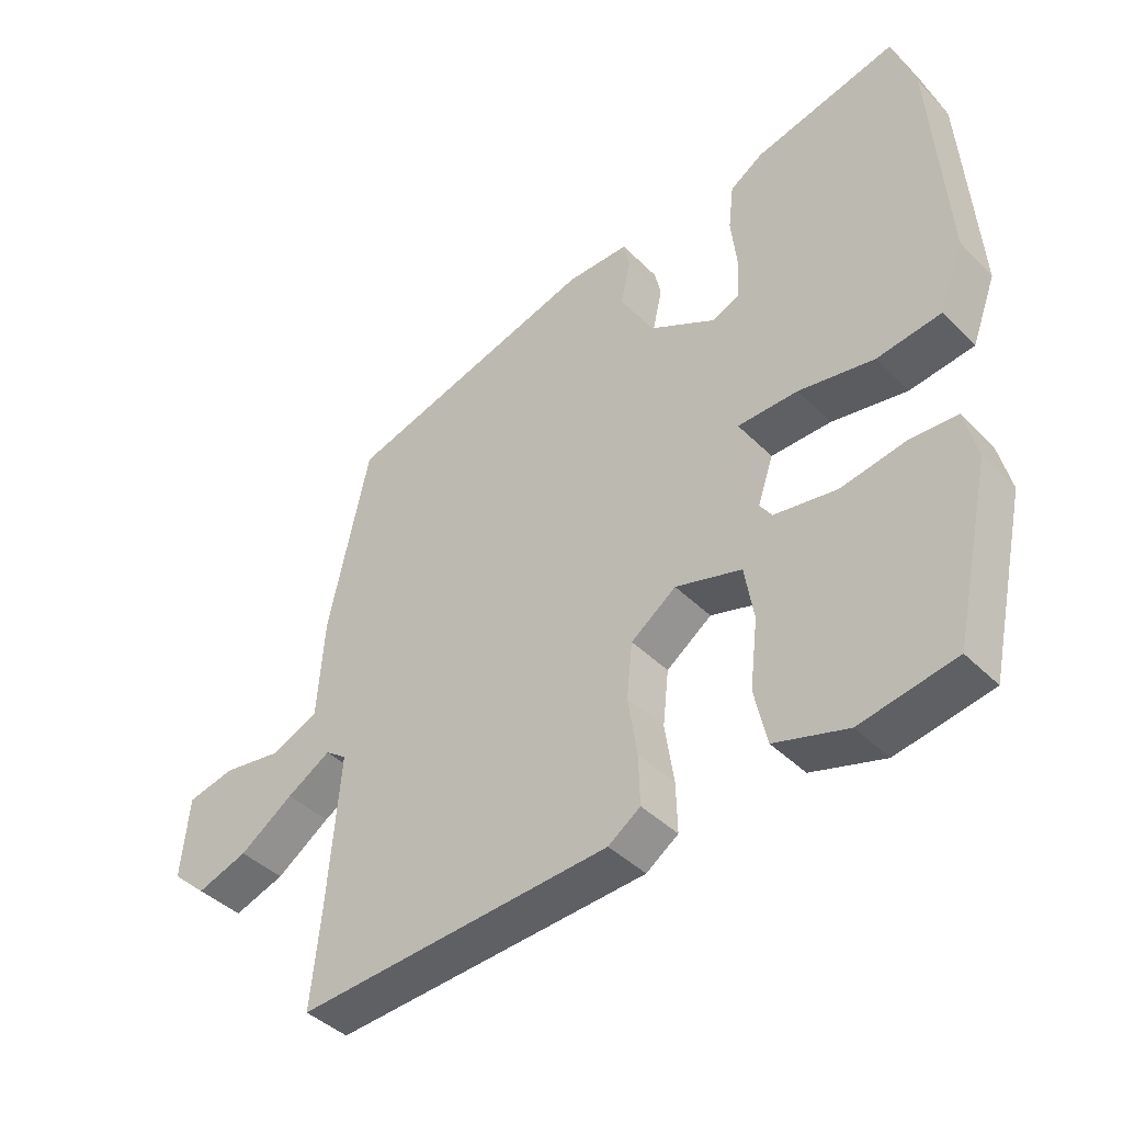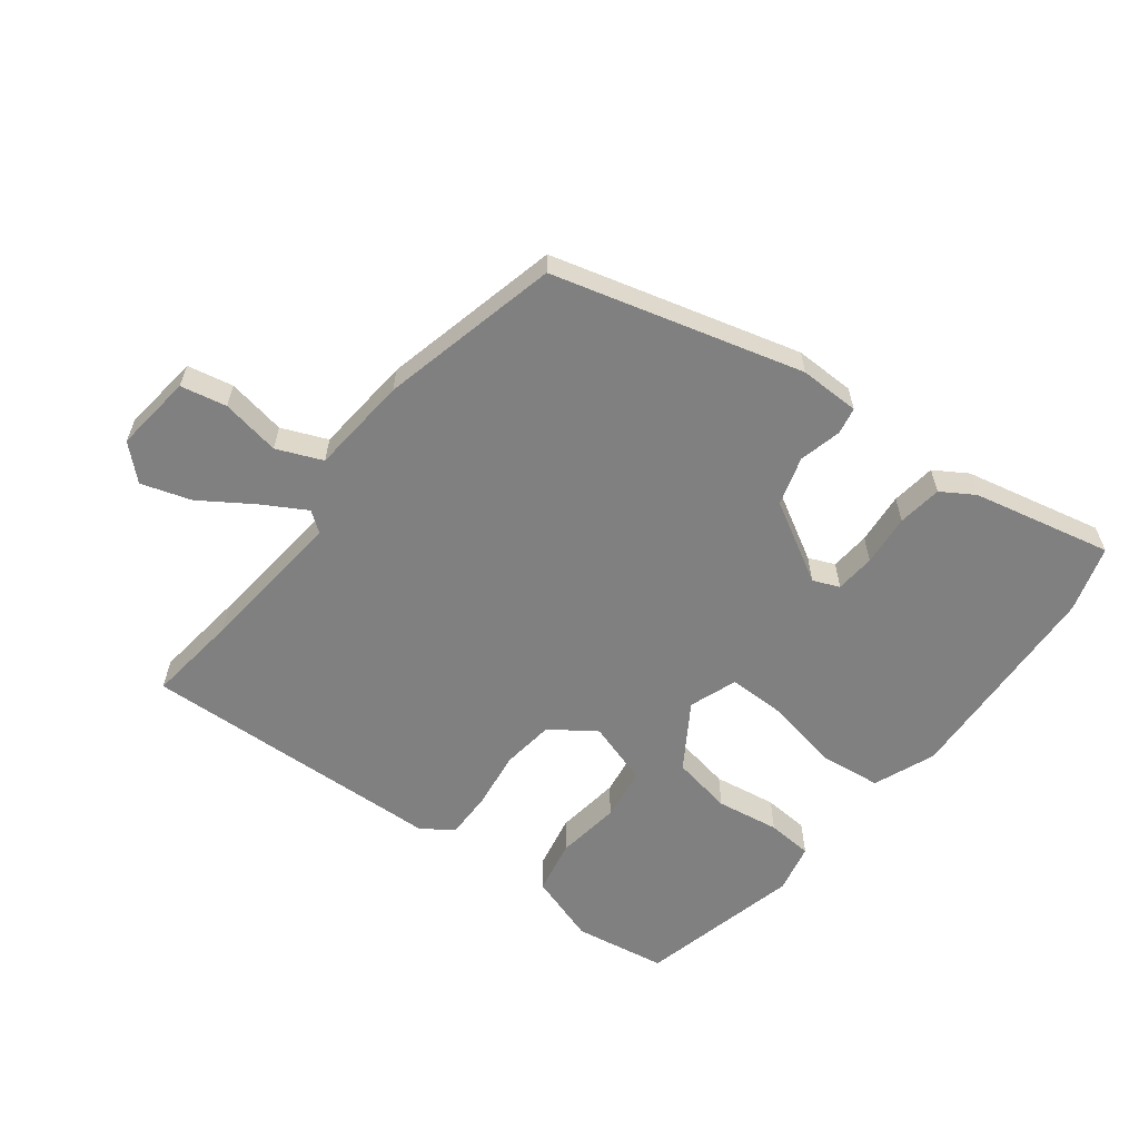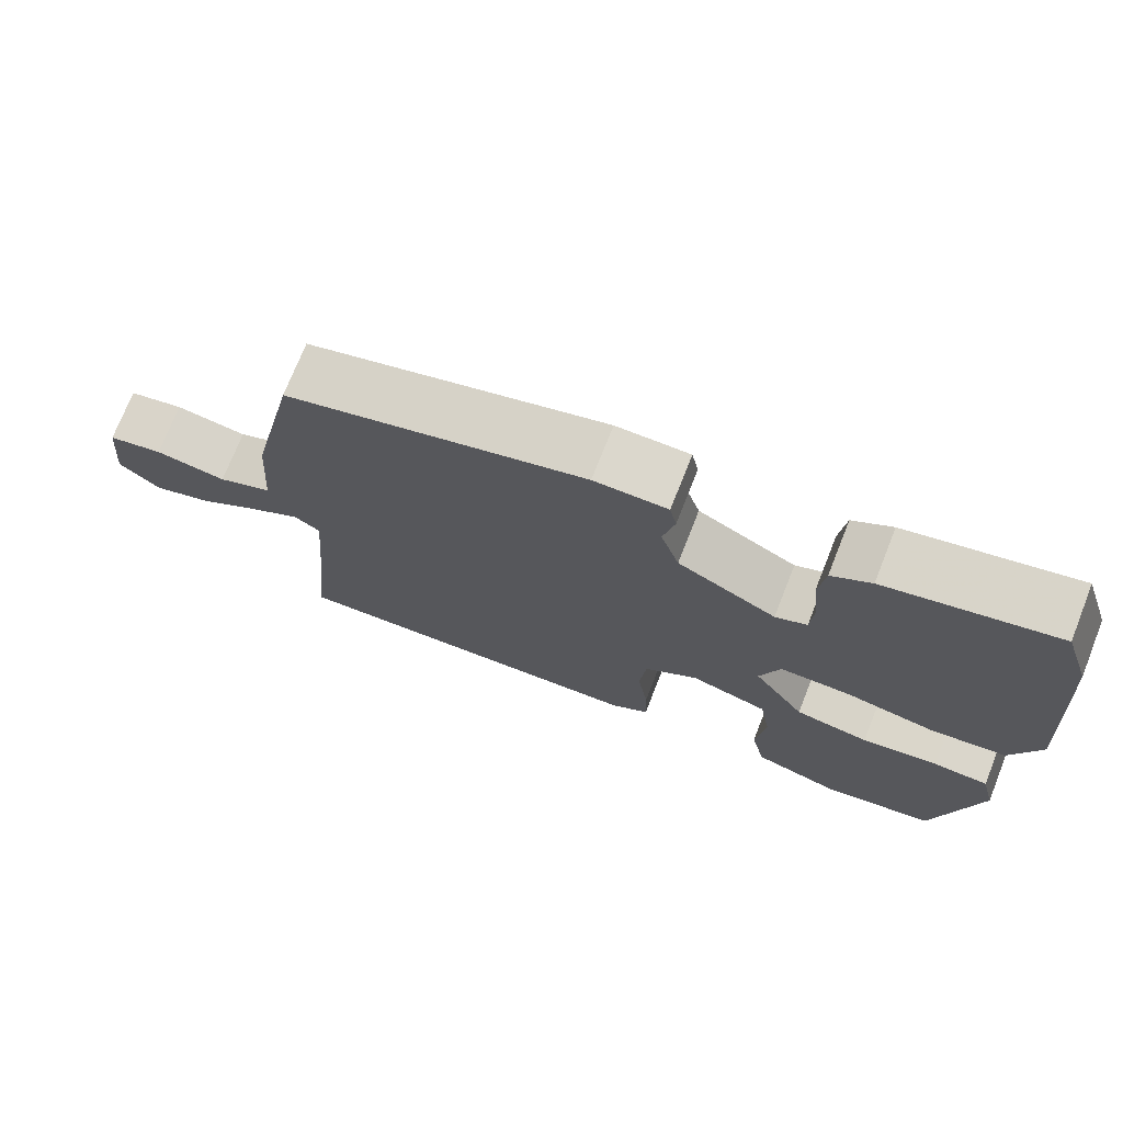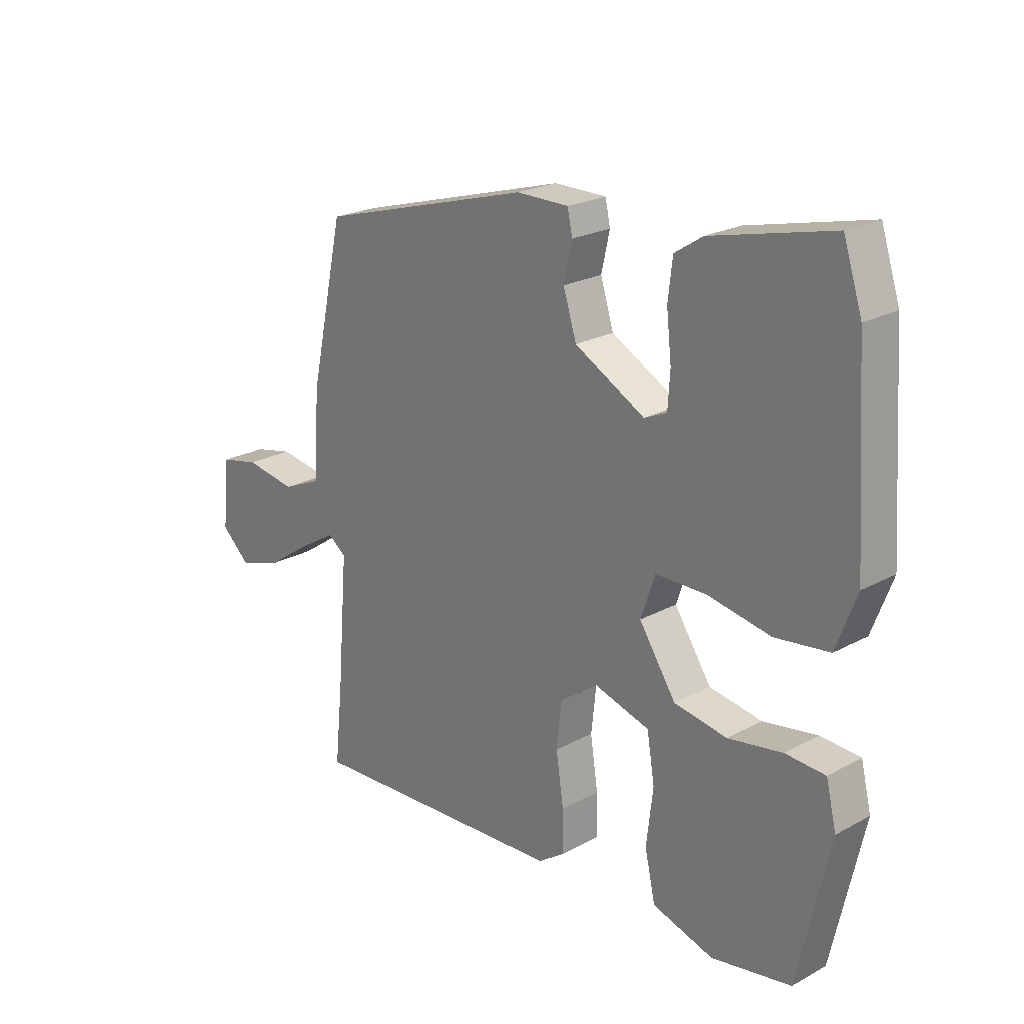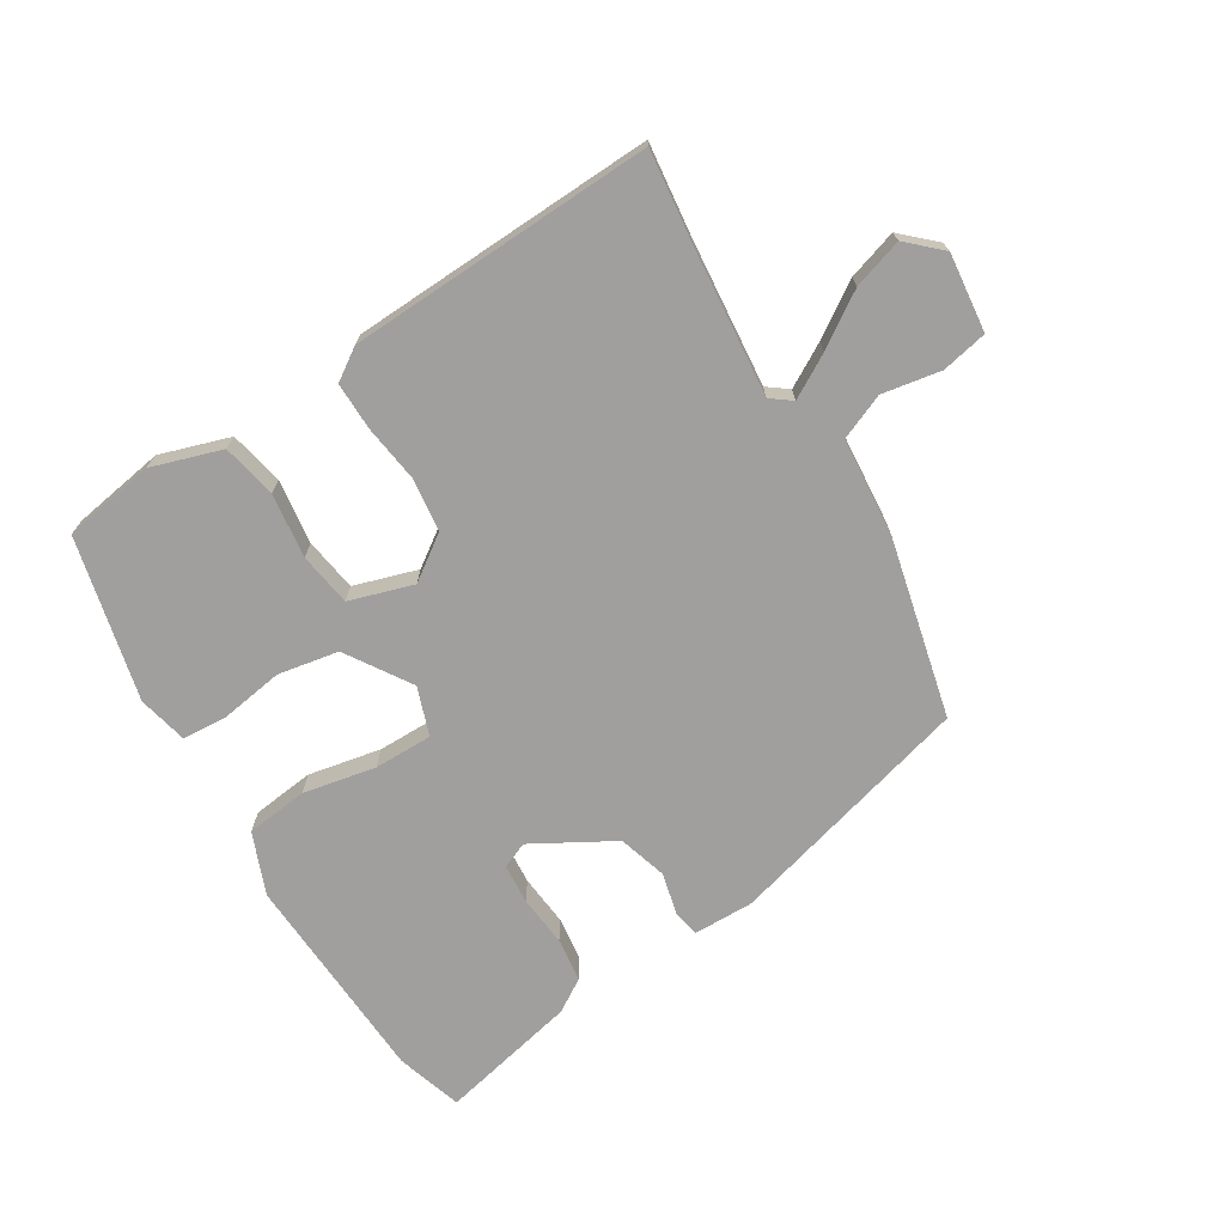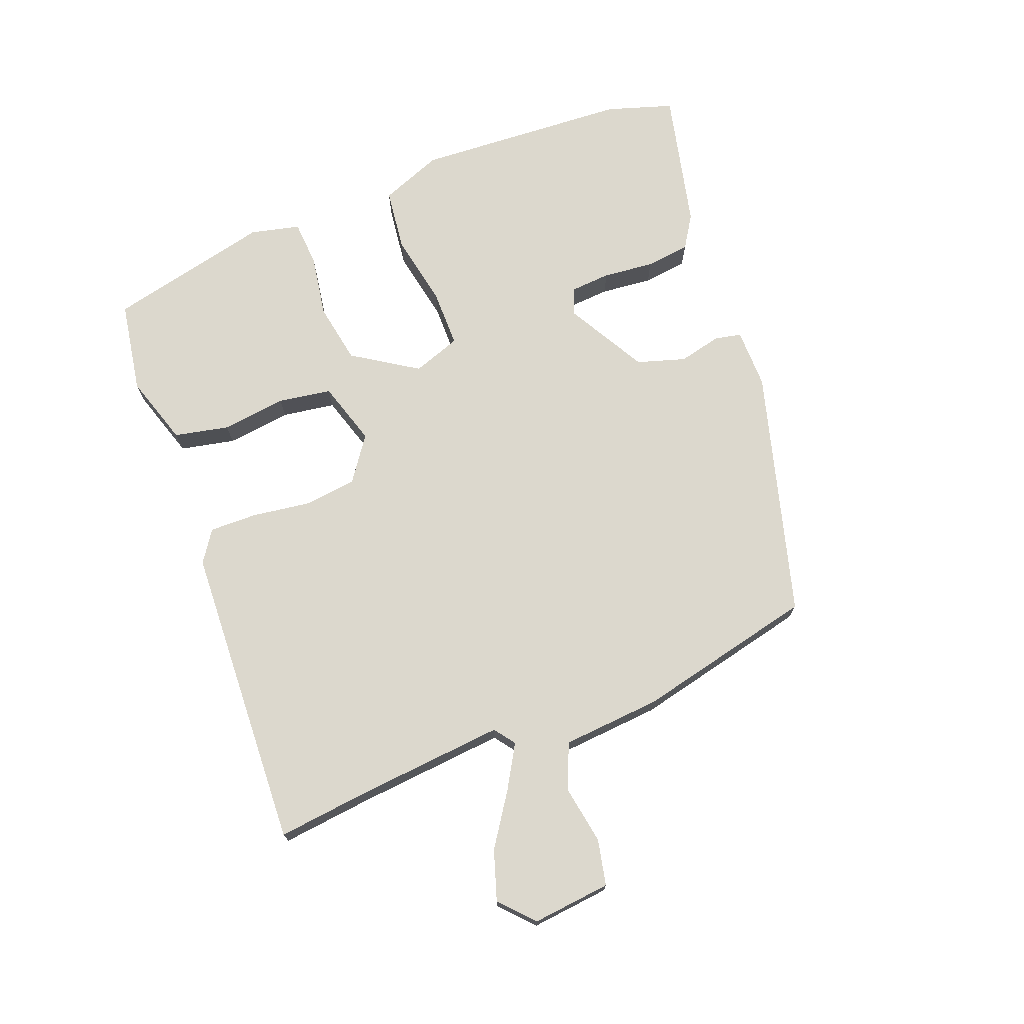
<metadata>
{"format":"obj","ext":"obj","renderer":"f3d","projection":"perspective","resolution":1024,"background":"white","views":[{"elev":-42.0,"azim":40.3,"up":"+Z"},{"elev":-60.0,"azim":-38.5,"up":"+Y"},{"elev":73.3,"azim":21.6,"up":"+Z"},{"elev":22.7,"azim":47.1,"up":"+Z"},{"elev":-71.3,"azim":-149.3,"up":"+Y"},{"elev":72.6,"azim":-111.7,"up":"+Y"}]}
</metadata>
<code>
v -0.504 0.07 -0.539
v -0.489 0.07 -0.394
v -0.47 0.07 -0.16
v -0.503 0.07 -0.136
v -0.57 0.07 -0.176
v -0.652 0.07 -0.232
v -0.73 0.07 -0.258
v -0.783 0.07 -0.21
v -0.771 0.07 -0.086
v -0.699 0.07 -0.07
v -0.606 0.07 -0.085
v -0.535 0.07 -0.054
v -0.524 0.07 0.102
v -0.462 0.07 0.385
v -0.073 0.07 0.497
v 0.022 0.07 0.497
v 0.031 0.07 0.455
v 0.016 0.07 0.388
v 0.04 0.07 0.312
v 0.168 0.07 0.242
v 0.209 0.07 0.26
v 0.213 0.07 0.323
v 0.204 0.07 0.404
v 0.212 0.07 0.474
v 0.263 0.07 0.507
v 0.481 0.07 0.559
v 0.515 0.07 0.455
v 0.538 0.07 0.119
v 0.501 0.07 0.021
v 0.403 0.07 0.008
v 0.288 0.07 0.029
v 0.196 0.07 0.028
v 0.17 0.07 -0.048
v 0.237 0.07 -0.149
v 0.333 0.07 -0.165
v 0.432 0.07 -0.148
v 0.504 0.07 -0.152
v 0.523 0.07 -0.23
v 0.466 0.07 -0.488
v 0.321 0.07 -0.514
v 0.21 0.07 -0.48
v 0.191 0.07 -0.394
v 0.203 0.07 -0.292
v 0.189 0.07 -0.208
v 0.088 0.07 -0.178
v 0.019 0.07 -0.228
v 0.01 0.07 -0.311
v 0.024 0.07 -0.403
v 0.026 0.07 -0.478
v -0.023 0.07 -0.512
v -0.504 0 -0.539
v -0.489 0 -0.394
v -0.47 0 -0.16
v -0.503 0 -0.136
v -0.57 0 -0.176
v -0.652 0 -0.232
v -0.73 0 -0.258
v -0.783 0 -0.21
v -0.771 0 -0.086
v -0.699 0 -0.07
v -0.606 0 -0.085
v -0.535 0 -0.054
v -0.524 0 0.102
v -0.462 0 0.385
v -0.073 0 0.497
v 0.022 0 0.497
v 0.031 0 0.455
v 0.016 0 0.388
v 0.04 0 0.312
v 0.168 0 0.242
v 0.209 0 0.26
v 0.213 0 0.323
v 0.204 0 0.404
v 0.212 0 0.474
v 0.263 0 0.507
v 0.481 0 0.559
v 0.515 0 0.455
v 0.538 0 0.119
v 0.501 0 0.021
v 0.403 0 0.008
v 0.288 0 0.029
v 0.196 0 0.028
v 0.17 0 -0.048
v 0.237 0 -0.149
v 0.333 0 -0.165
v 0.432 0 -0.148
v 0.504 0 -0.152
v 0.523 0 -0.23
v 0.466 0 -0.488
v 0.321 0 -0.514
v 0.21 0 -0.48
v 0.191 0 -0.394
v 0.203 0 -0.292
v 0.189 0 -0.208
v 0.088 0 -0.178
v 0.019 0 -0.228
v 0.01 0 -0.311
v 0.024 0 -0.403
v 0.026 0 -0.478
v -0.023 0 -0.512
f 47 48 49 50
f 46 47 50 1
f 45 46 1 2
f 40 41 42 43
f 40 43 44
f 39 40 44
f 38 39 44
f 35 36 37 38
f 34 35 38 44
f 33 34 44 45
f 28 29 30 31
f 28 31 32
f 27 28 32
f 26 27 32
f 25 26 32
f 22 23 24 25
f 21 22 25 32
f 20 21 32 33
f 15 16 17 18
f 15 18 19
f 12 13 14 15
f 12 15 19
f 8 9 10 11
f 8 11 12
f 5 6 7 8
f 4 5 8 12
f 3 4 12 19
f 19 20 33 45
f 2 3 19 45
f 100 99 98 97
f 51 100 97 96
f 52 51 96 95
f 93 92 91 90
f 94 93 90
f 94 90 89
f 94 89 88
f 88 87 86 85
f 94 88 85 84
f 95 94 84 83
f 81 80 79 78
f 82 81 78
f 82 78 77
f 82 77 76
f 82 76 75
f 75 74 73 72
f 82 75 72 71
f 83 82 71 70
f 68 67 66 65
f 69 68 65
f 65 64 63 62
f 69 65 62
f 61 60 59 58
f 62 61 58
f 58 57 56 55
f 62 58 55 54
f 69 62 54 53
f 95 83 70 69
f 95 69 53 52
f 1 51 52 2
f 2 52 53 3
f 3 53 54 4
f 4 54 55 5
f 5 55 56 6
f 6 56 57 7
f 7 57 58 8
f 8 58 59 9
f 9 59 60 10
f 10 60 61 11
f 11 61 62 12
f 12 62 63 13
f 13 63 64 14
f 14 64 65 15
f 15 65 66 16
f 16 66 67 17
f 17 67 68 18
f 18 68 69 19
f 19 69 70 20
f 20 70 71 21
f 21 71 72 22
f 22 72 73 23
f 23 73 74 24
f 24 74 75 25
f 25 75 76 26
f 26 76 77 27
f 27 77 78 28
f 28 78 79 29
f 29 79 80 30
f 30 80 81 31
f 31 81 82 32
f 32 82 83 33
f 33 83 84 34
f 34 84 85 35
f 35 85 86 36
f 36 86 87 37
f 37 87 88 38
f 38 88 89 39
f 39 89 90 40
f 40 90 91 41
f 41 91 92 42
f 42 92 93 43
f 43 93 94 44
f 44 94 95 45
f 45 95 96 46
f 46 96 97 47
f 47 97 98 48
f 48 98 99 49
f 49 99 100 50
f 50 100 51 1

</code>
